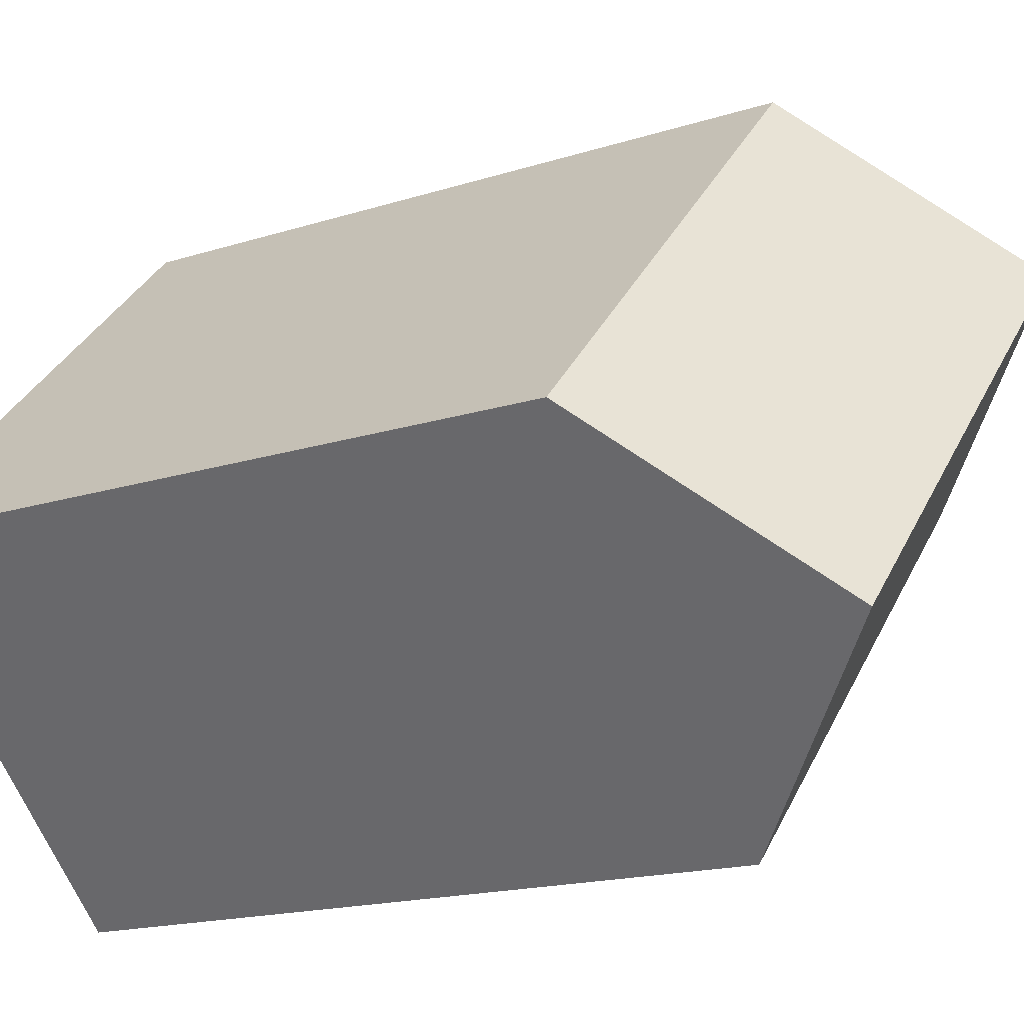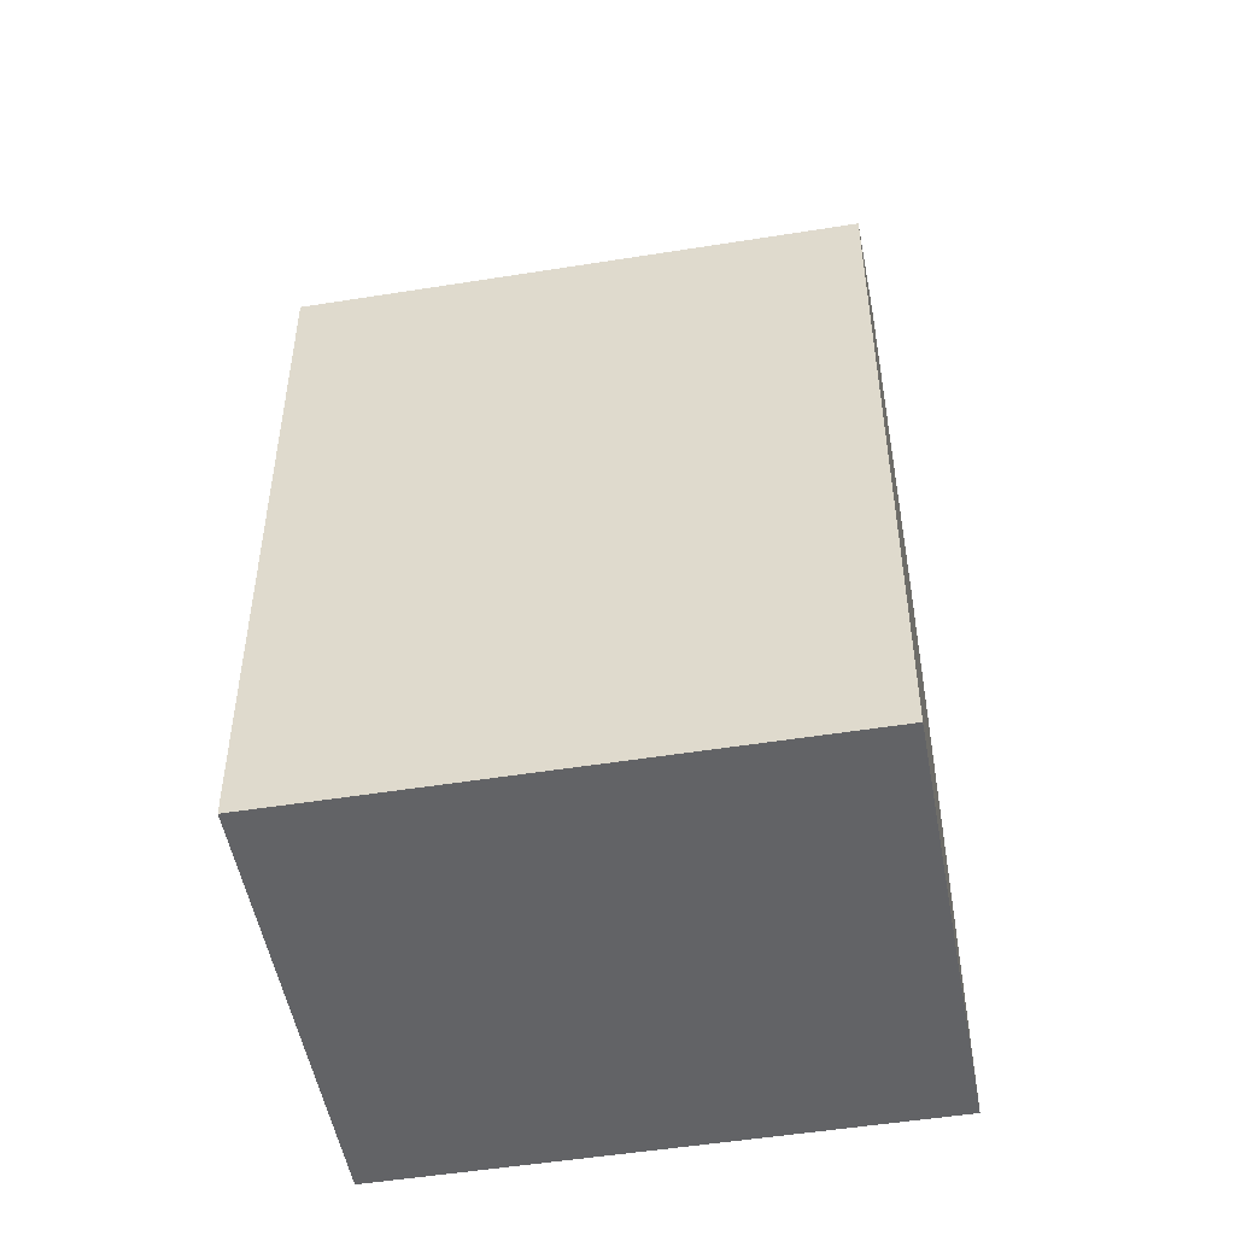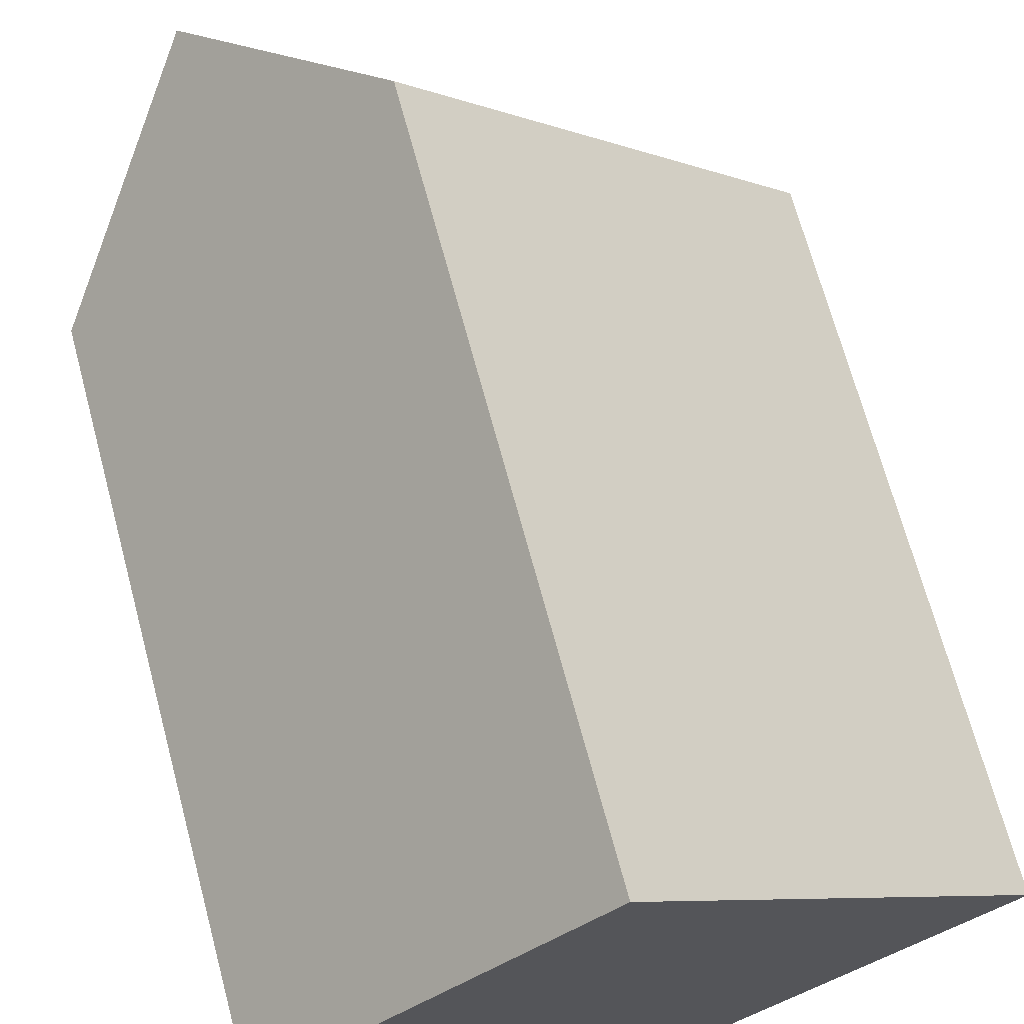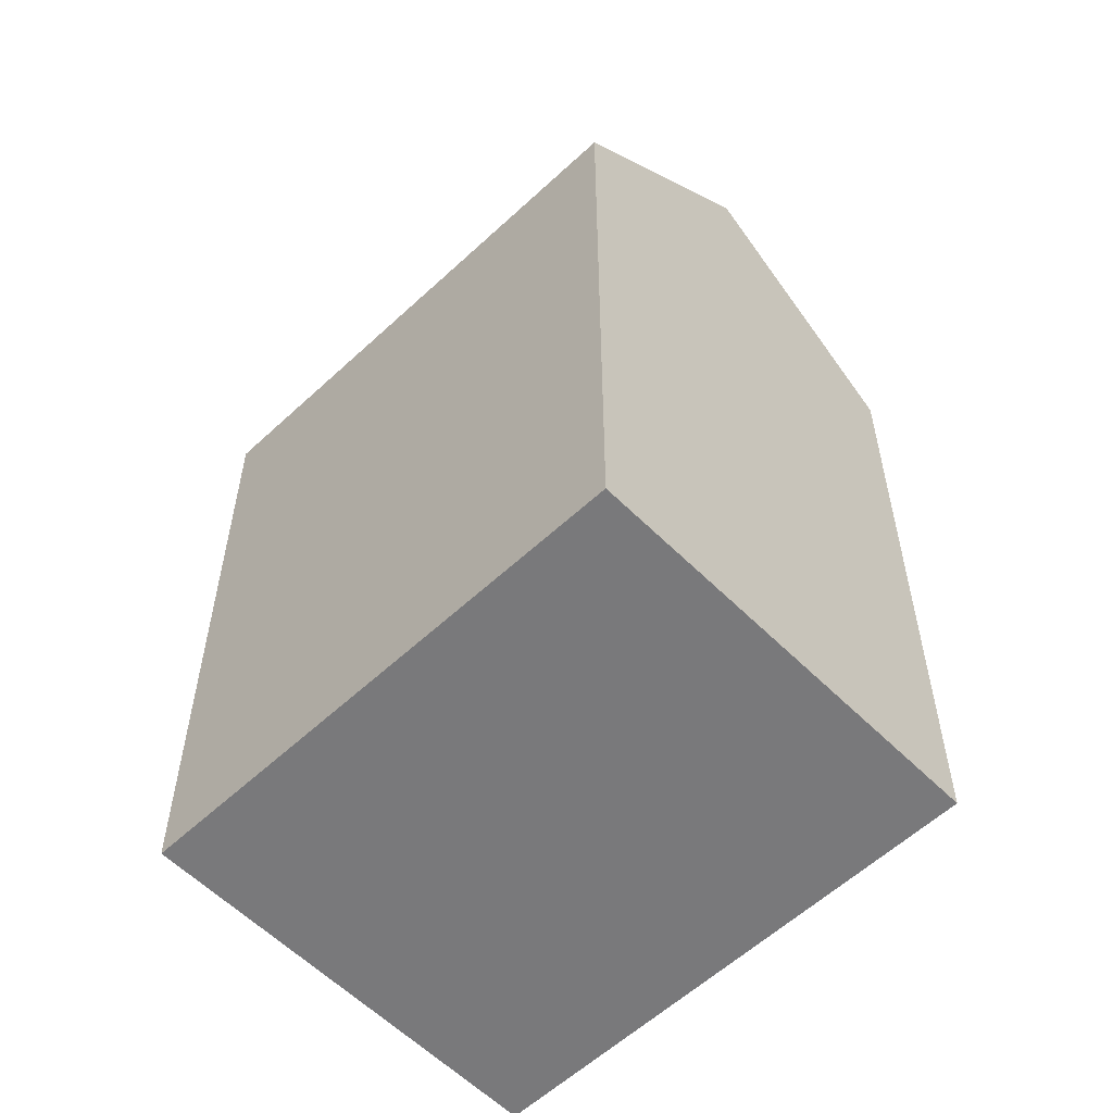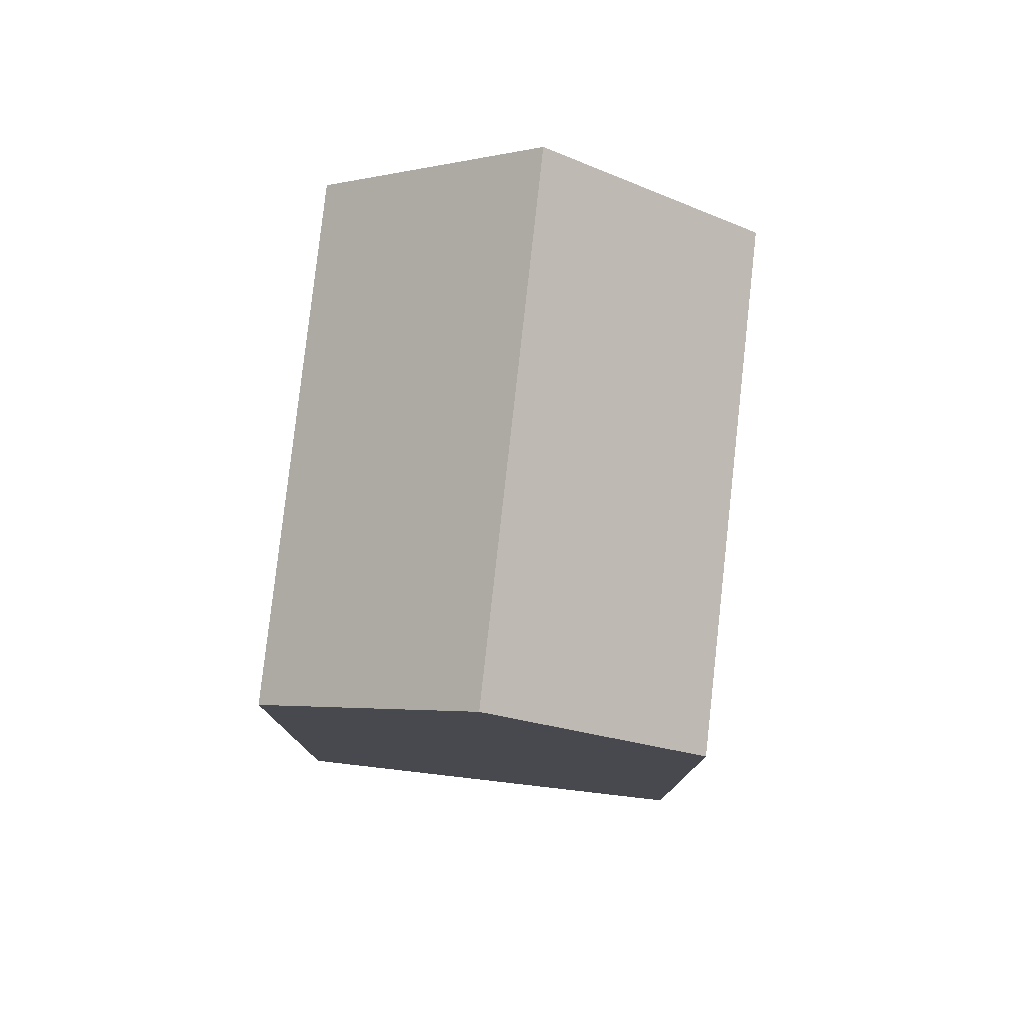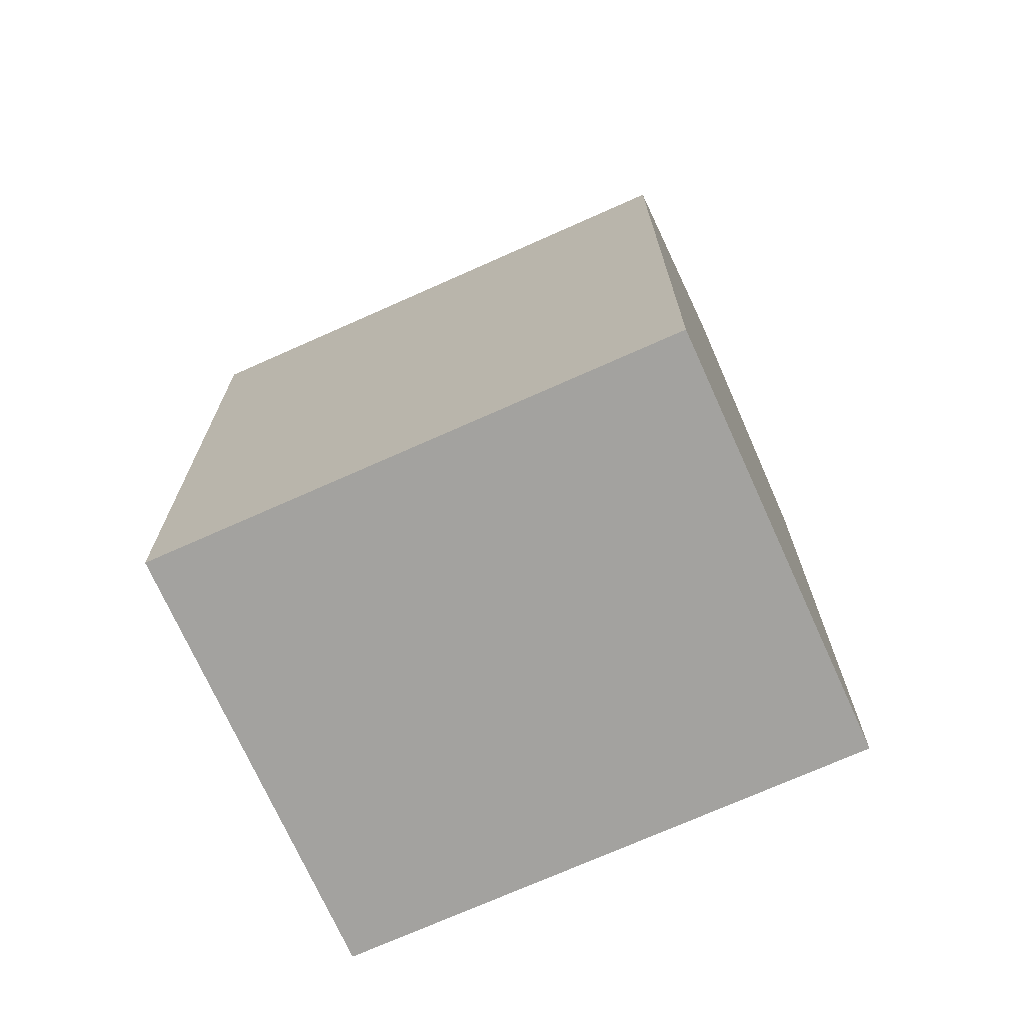
<metadata>
{"format":"obj","ext":"obj","renderer":"f3d","projection":"perspective","resolution":1024,"background":"white","views":[{"elev":-16.4,"azim":123.6,"up":"+Z"},{"elev":-50.9,"azim":55.6,"up":"+Y"},{"elev":68.9,"azim":-15.0,"up":"+Z"},{"elev":-57.9,"azim":-90.4,"up":"+Y"},{"elev":79.4,"azim":-38.0,"up":"+Y"},{"elev":-72.5,"azim":-110.3,"up":"+Y"}]}
</metadata>
<code>
v  3.482 -2.101e-16 3.432
v  15.27 1.002e-16 -1.637
v  6.965 -4.203e-16 6.863
v  0 0 0
v  11.79 3.104e-16 -5.069
v  8.303 5.205e-16 -8.5
v  6.965 15.65 6.863
v  0.000333 15.65 -0.0004961
v  3.483 19.78 3.431
v  8.304 15.65 -8.501
v  15.27 15.65 -1.637
v  11.79 19.78 -5.069
g defaultobject
f 1 2 3
f 2 1 4
f 2 4 5
f 5 4 6
f 7 1 3
f 1 7 4
f 4 7 8
f 8 7 9
f 10 5 6
f 5 10 2
f 2 10 11
f 11 10 12
f 8 6 4
f 6 8 10
f 2 7 3
f 7 2 11
f 12 8 9
f 8 12 10
f 11 9 7
f 9 11 12

</code>
